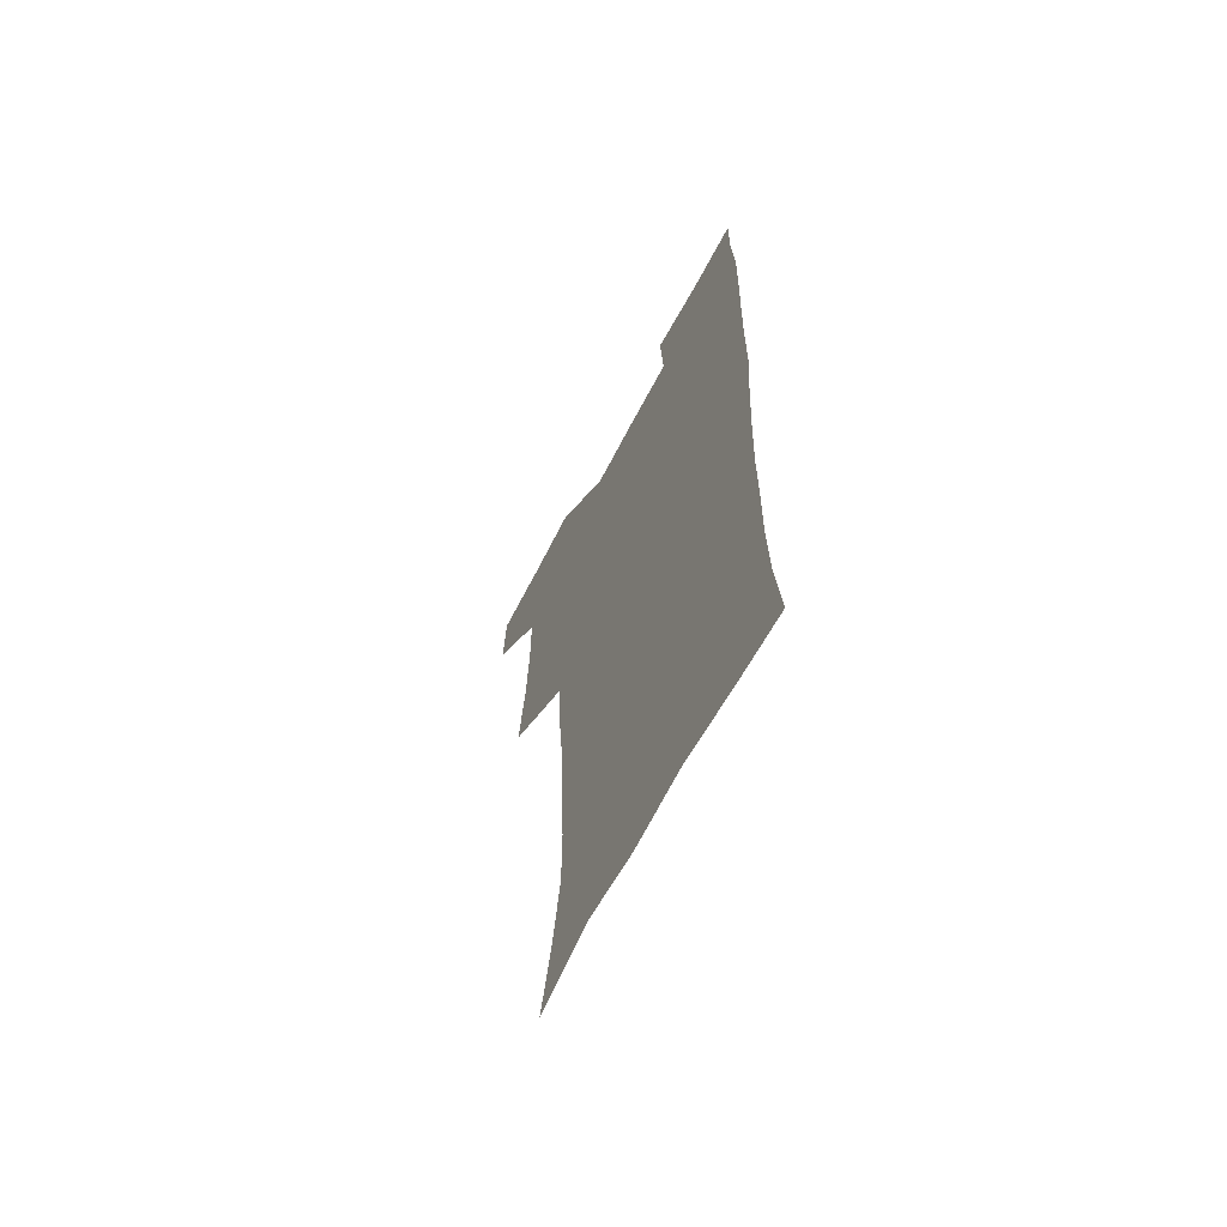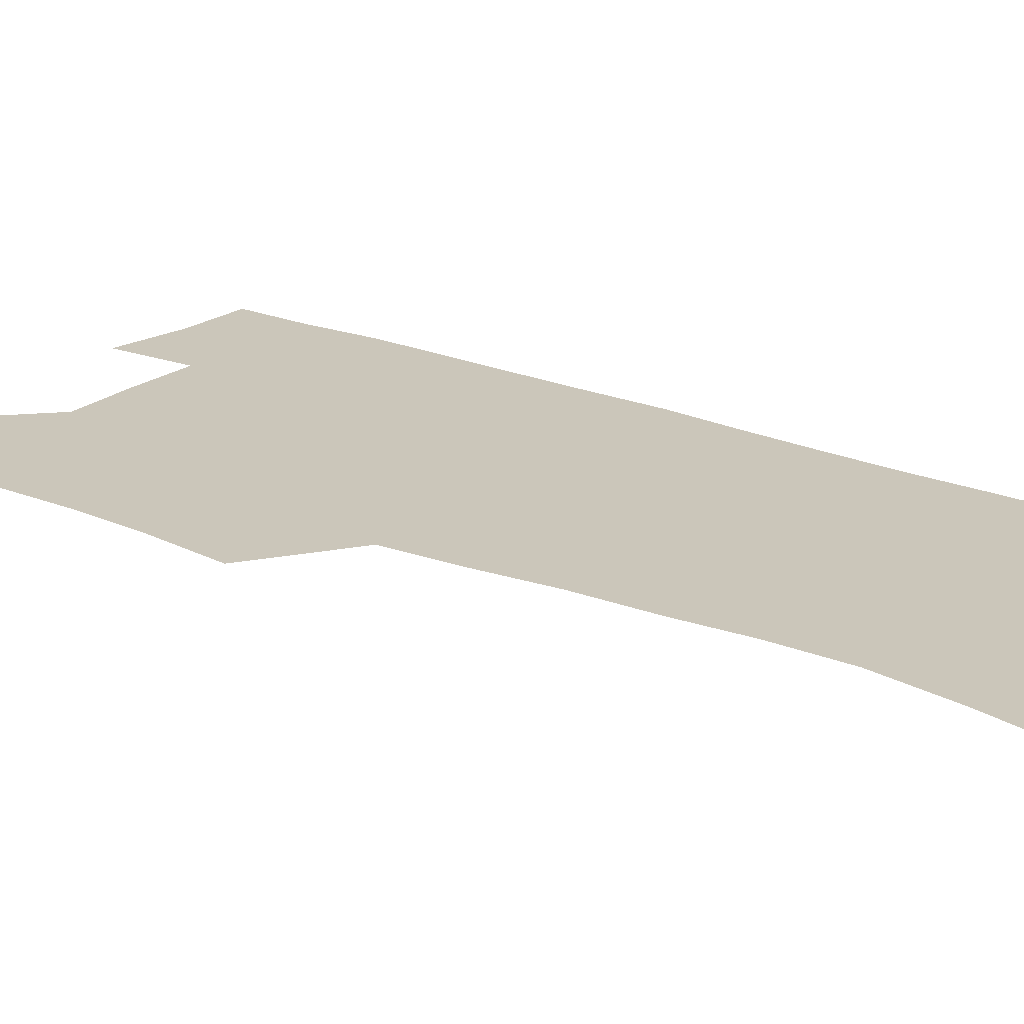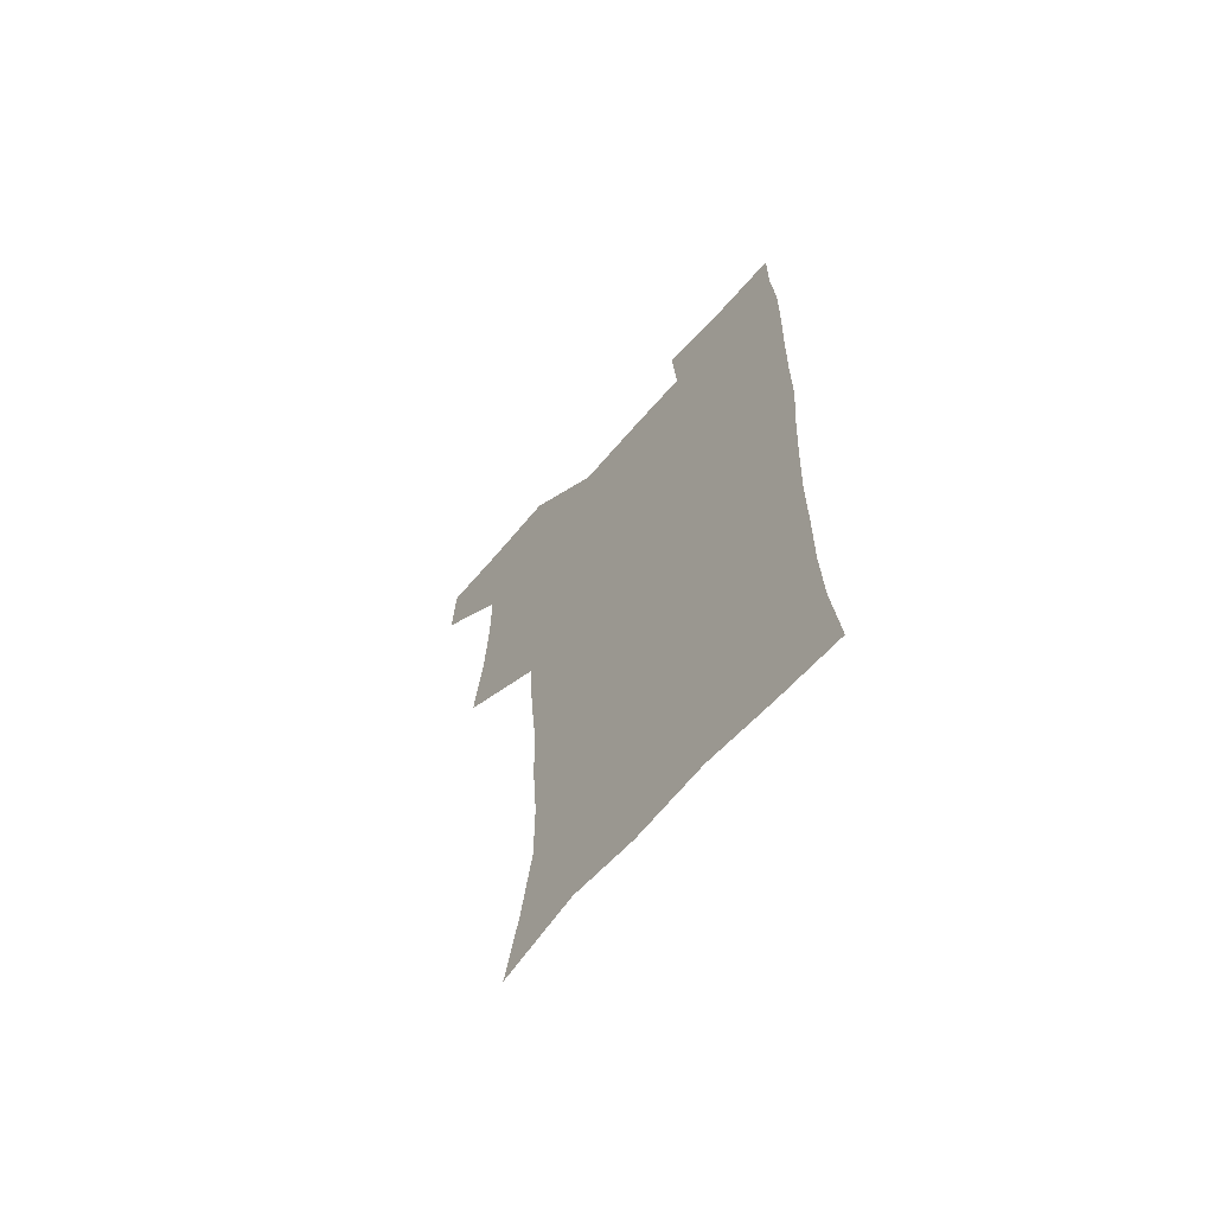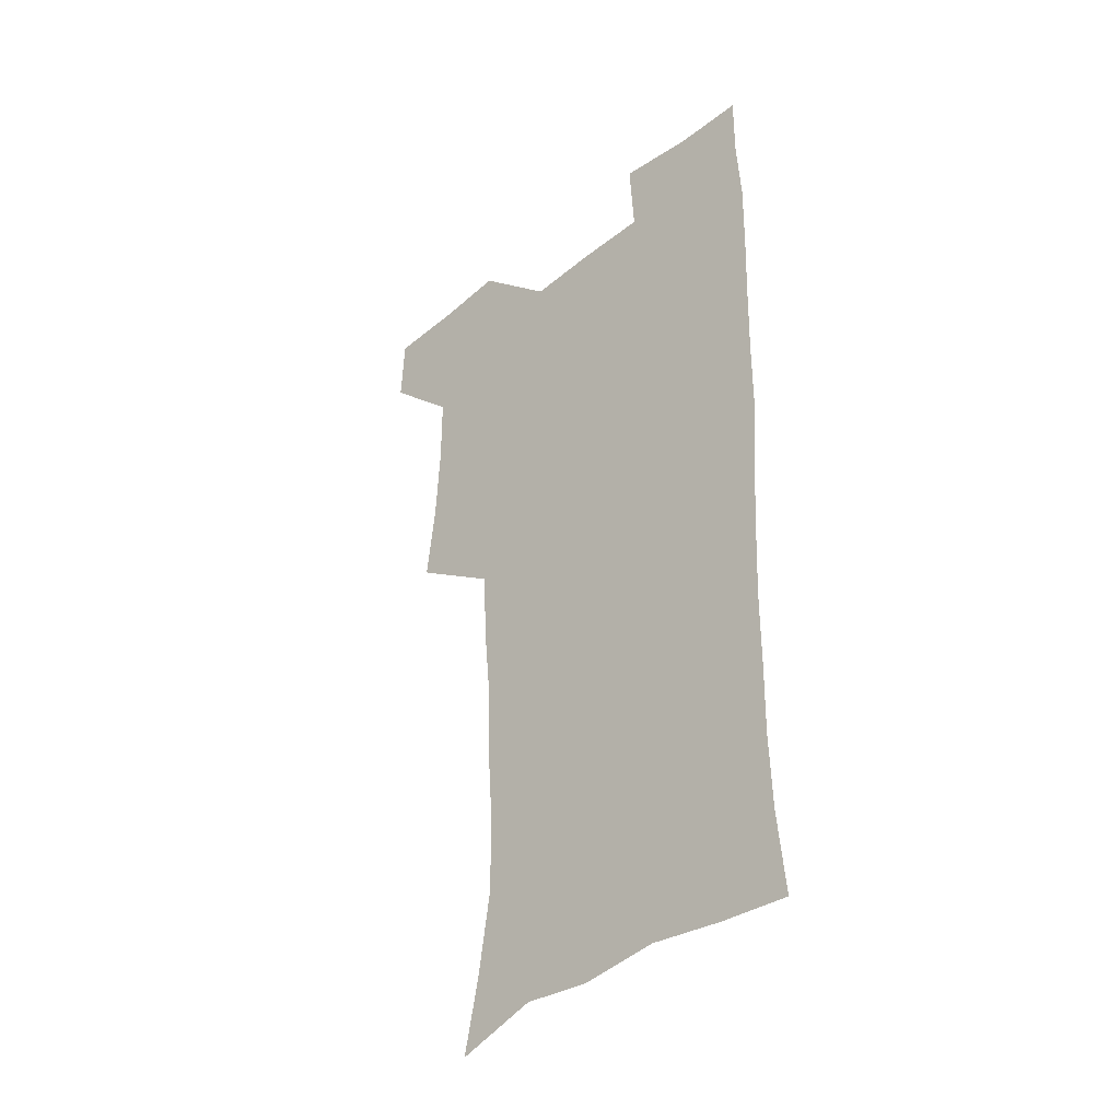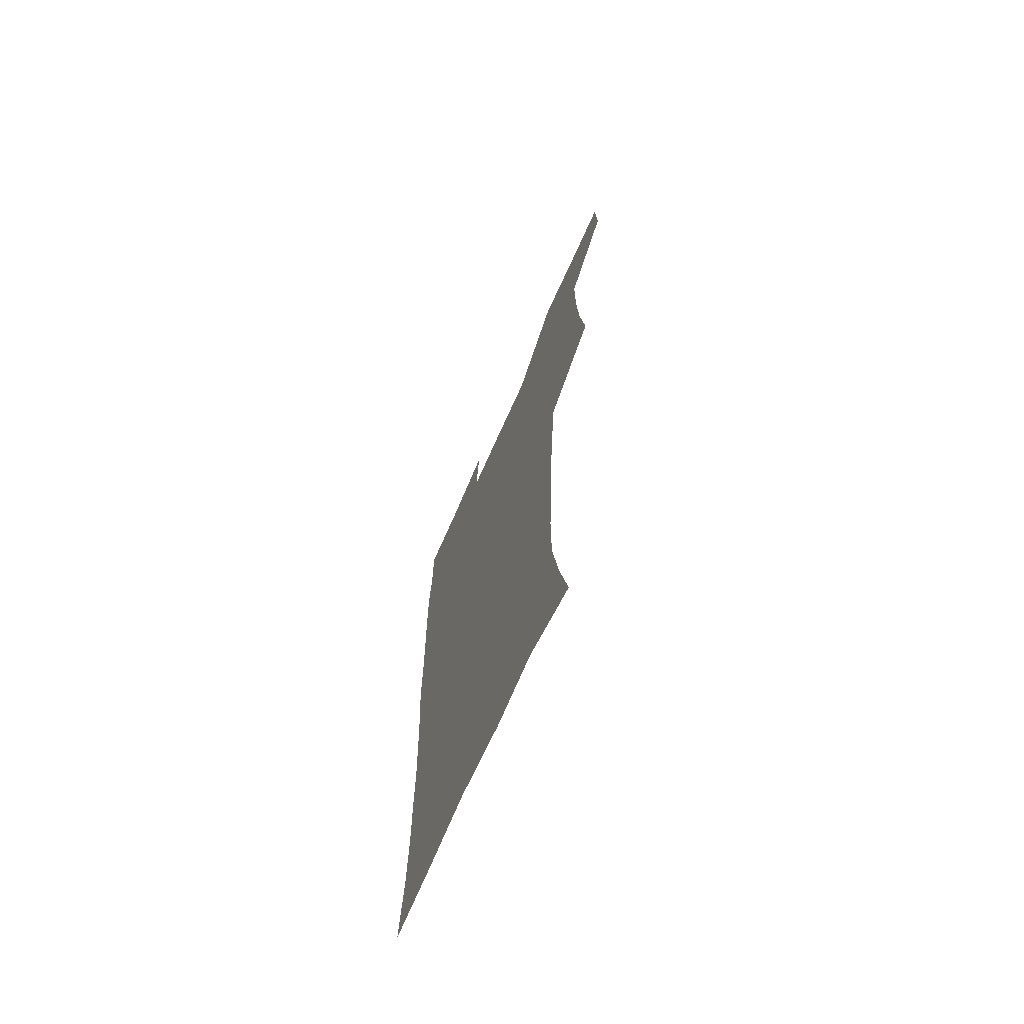
<metadata>
{"format":"obj","ext":"obj","renderer":"f3d","projection":"perspective","resolution":1024,"background":"white","views":[{"elev":-66.3,"azim":62.3,"up":"+Y"},{"elev":21.1,"azim":-53.5,"up":"+Z"},{"elev":-67.1,"azim":48.9,"up":"+Y"},{"elev":-40.5,"azim":44.3,"up":"+Y"},{"elev":-71.0,"azim":-114.0,"up":"+Y"}]}
</metadata>
<code>
v 479.5 539.8 0
v 480.7 569.1 0
v 504.9 412.6 0
v 508.7 446.2 0
v 510.4 478.2 0
v 510.3 509.1 0
v 513.1 538.9 0
v 510.3 570.1 0
v 538.5 168.5 0
v 544.6 198.8 0
v 549.5 232 0
v 549.4 262.7 0
v 547.3 291.9 0
v 546.4 324.5 0
v 543.4 355.1 0
v 541.5 387.5 0
v 542.8 420.6 0
v 543 451.1 0
v 543.6 481 0
v 545.7 510.4 0
v 543.1 539.8 0
v 539.1 572.8 0
v 570.1 178.1 0
v 576.3 212.2 0
v 577.8 243.3 0
v 577.3 272.6 0
v 575.3 300.8 0
v 575.4 333.4 0
v 574.9 364.5 0
v 574.4 394.9 0
v 573.7 424.3 0
v 574.4 454.2 0
v 574 482.6 0
v 574.1 510.9 0
v 573.3 539.2 0
v 597.8 174.6 0
v 603.4 217.8 0
v 603.9 248 0
v 603.4 276.5 0
v 603.4 307.9 0
v 603 337.7 0
v 602.7 367.6 0
v 602.5 396.7 0
v 602.6 426.3 0
v 602.8 455.1 0
v 603 483.5 0
v 602.8 511.2 0
v 601.9 540.4 0
v 628.8 177.4 0
v 629.3 216.5 0
v 629.5 247.4 0
v 629.4 278.6 0
v 629.6 307 0
v 629.5 338.3 0
v 629.7 367.6 0
v 630 396.6 0
v 630.4 425.7 0
v 630.7 454.7 0
v 631 483.2 0
v 631.2 511.5 0
v 631.4 540.2 0
v 629.4 574.6 0
v 658.8 173 0
v 655.7 213.6 0
v 656.3 242.5 0
v 655.5 275.3 0
v 655.7 305.5 0
v 656.4 335.2 0
v 656.9 365.1 0
v 657.7 394.6 0
v 658.6 423.8 0
v 659.3 453.1 0
v 659.7 482.4 0
v 659.5 511.4 0
v 660.4 539.3 0
v 661 569.6 0
v 687.3 170.3 0
v 684.3 205.3 0
v 683.5 236.1 0
v 684 265.9 0
v 684.2 296.9 0
v 685.5 327.2 0
v 687.1 357.3 0
v 689.4 387 0
v 689.5 418.5 0
v 690.2 449.2 0
v 691.2 479.4 0
v 691.8 509.5 0
v 690.1 539.8 0
v 690.5 569 0
f 6 7 1
f 1 7 2
f 7 8 2
f 16 17 3
f 3 17 4
f 17 18 4
f 4 18 5
f 18 19 5
f 5 19 6
f 19 20 6
f 6 20 7
f 20 21 7
f 7 21 8
f 21 22 8
f 9 23 10
f 23 24 10
f 10 24 11
f 24 25 11
f 11 25 12
f 25 26 12
f 12 26 13
f 26 27 13
f 13 27 14
f 27 28 14
f 14 28 15
f 28 29 15
f 15 29 16
f 29 30 16
f 16 30 17
f 30 31 17
f 17 31 18
f 31 32 18
f 18 32 19
f 32 33 19
f 19 33 20
f 33 34 20
f 20 34 21
f 34 35 21
f 21 35 22
f 23 36 24
f 36 37 24
f 24 37 25
f 37 38 25
f 25 38 26
f 38 39 26
f 26 39 27
f 39 40 27
f 27 40 28
f 40 41 28
f 28 41 29
f 41 42 29
f 29 42 30
f 42 43 30
f 30 43 31
f 43 44 31
f 31 44 32
f 44 45 32
f 32 45 33
f 45 46 33
f 33 46 34
f 46 47 34
f 34 47 35
f 47 48 35
f 36 49 37
f 49 50 37
f 37 50 38
f 50 51 38
f 38 51 39
f 51 52 39
f 39 52 40
f 52 53 40
f 40 53 41
f 53 54 41
f 41 54 42
f 54 55 42
f 42 55 43
f 55 56 43
f 43 56 44
f 56 57 44
f 44 57 45
f 57 58 45
f 45 58 46
f 58 59 46
f 46 59 47
f 59 60 47
f 47 60 48
f 60 61 48
f 49 63 50
f 63 64 50
f 50 64 51
f 64 65 51
f 51 65 52
f 65 66 52
f 52 66 53
f 66 67 53
f 53 67 54
f 67 68 54
f 54 68 55
f 68 69 55
f 55 69 56
f 69 70 56
f 56 70 57
f 70 71 57
f 57 71 58
f 71 72 58
f 58 72 59
f 72 73 59
f 59 73 60
f 73 74 60
f 60 74 61
f 74 75 61
f 61 75 62
f 75 76 62
f 63 77 64
f 77 78 64
f 64 78 65
f 78 79 65
f 65 79 66
f 79 80 66
f 66 80 67
f 80 81 67
f 67 81 68
f 81 82 68
f 68 82 69
f 82 83 69
f 69 83 70
f 83 84 70
f 70 84 71
f 84 85 71
f 71 85 72
f 85 86 72
f 72 86 73
f 86 87 73
f 73 87 74
f 87 88 74
f 74 88 75
f 88 89 75
f 75 89 76
f 89 90 76

</code>
